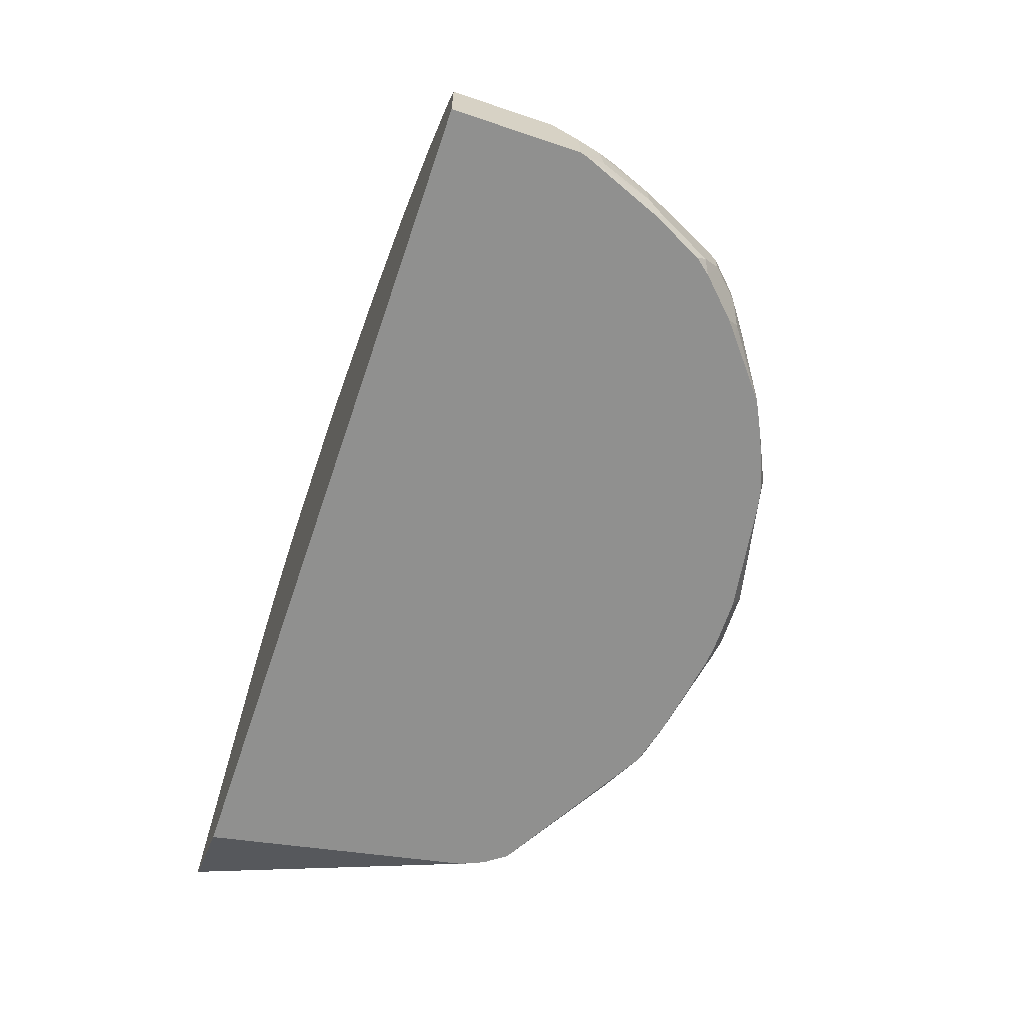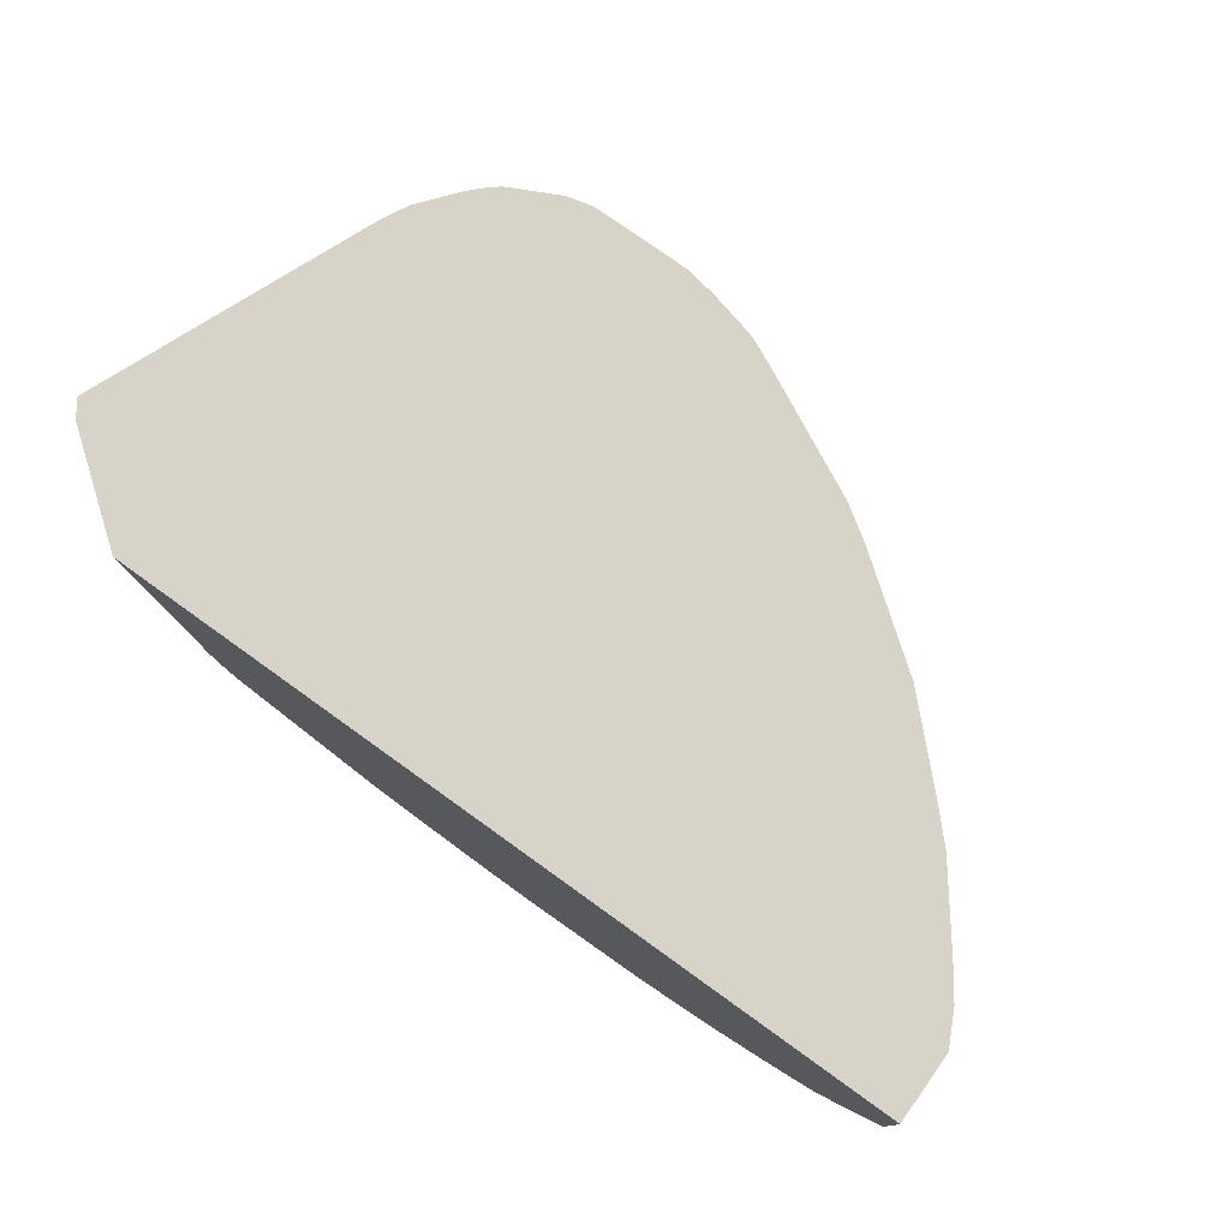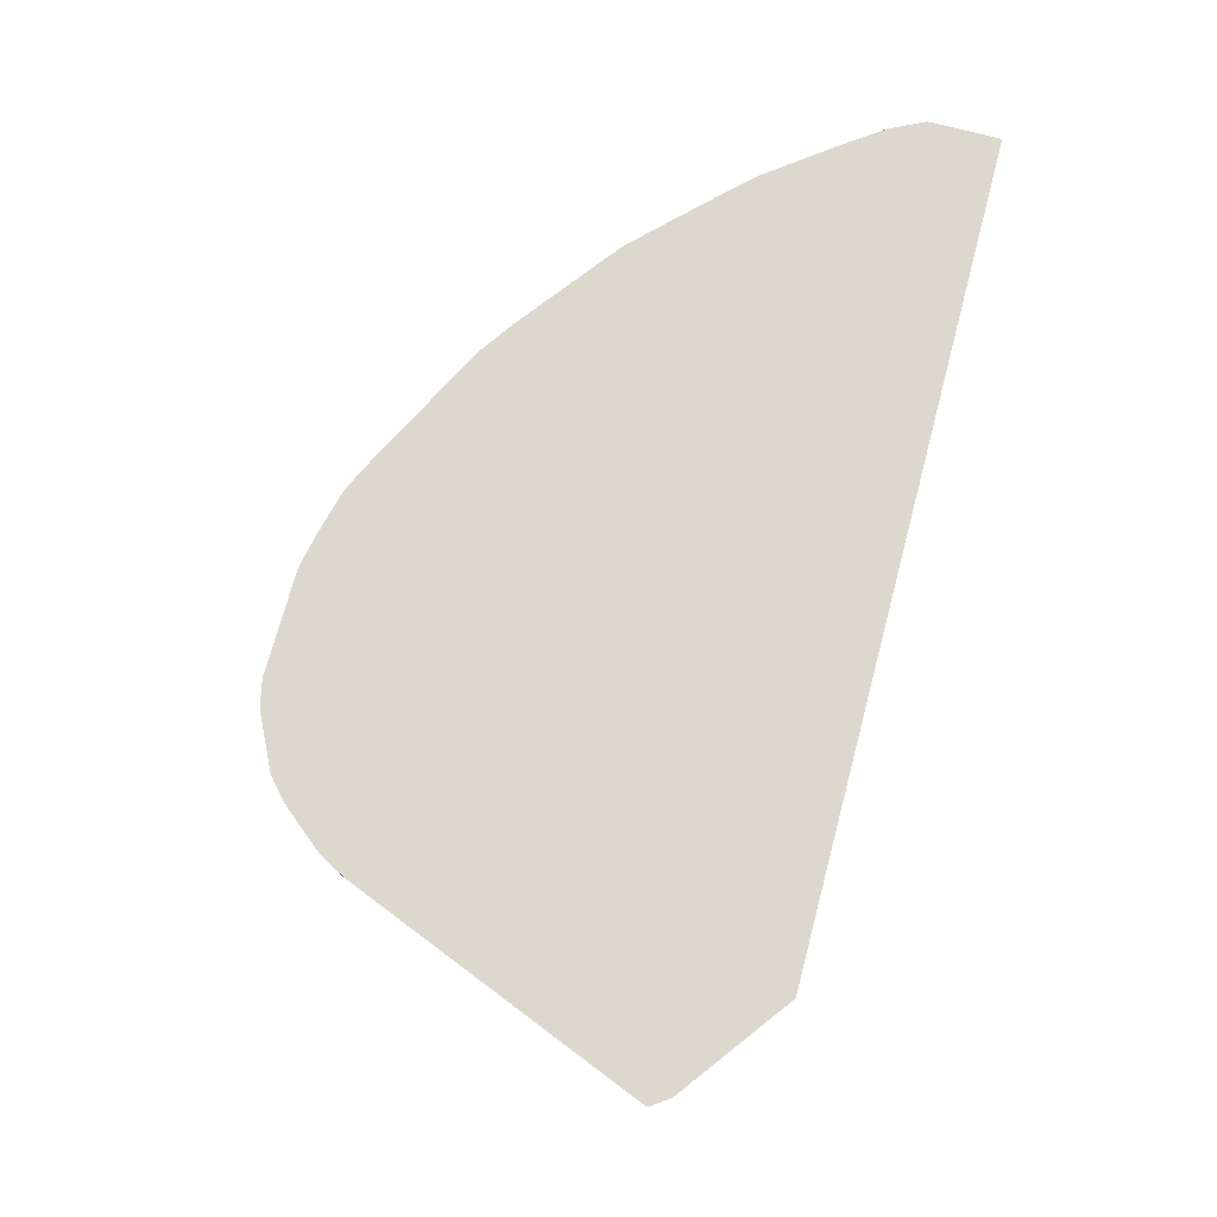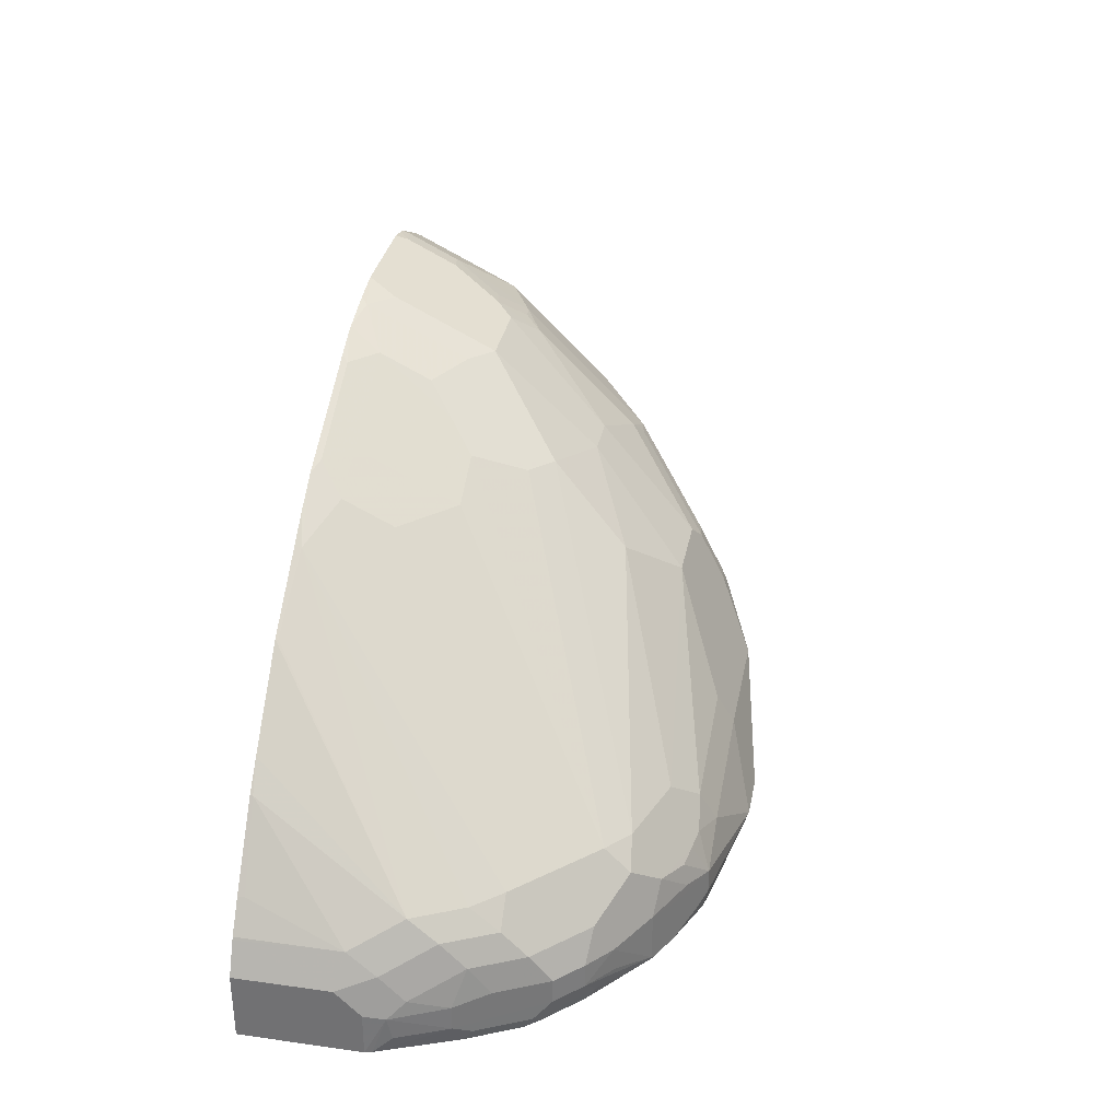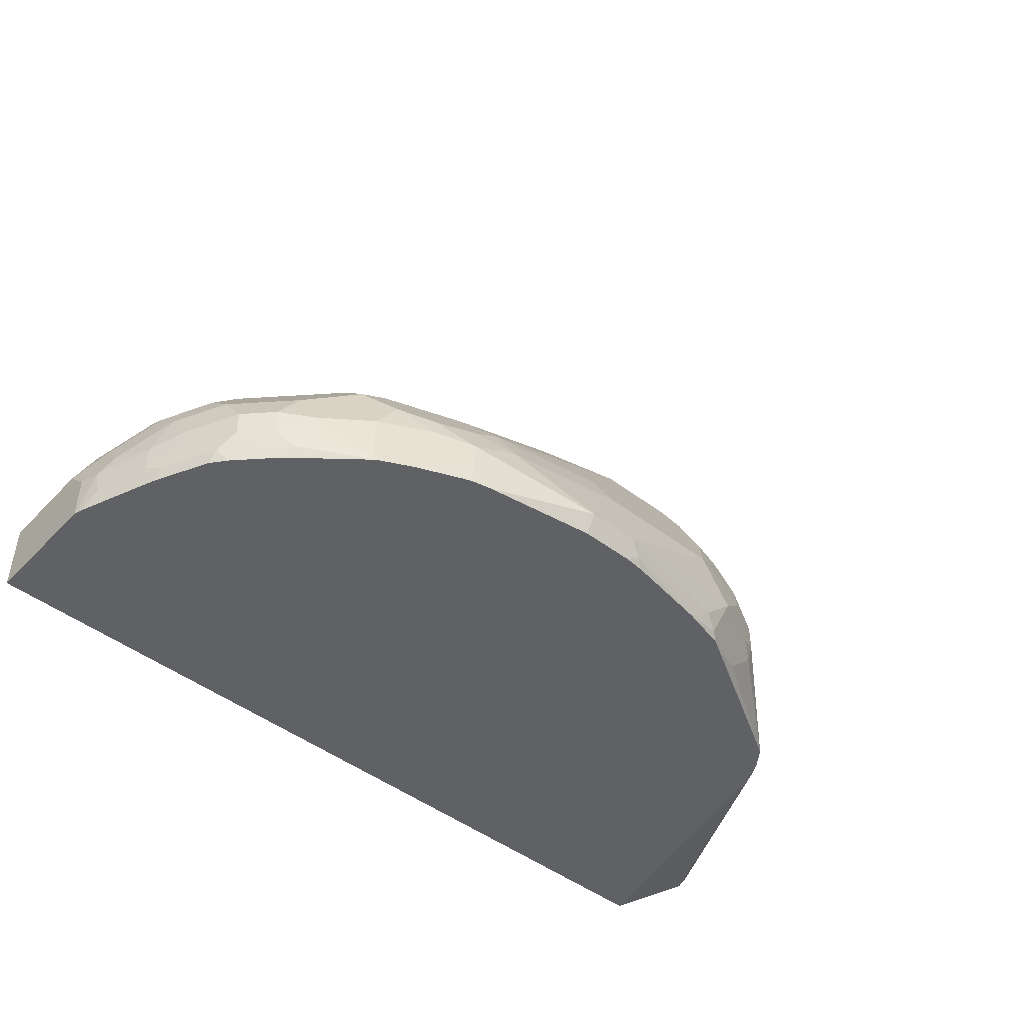
<metadata>
{"format":"obj","ext":"obj","renderer":"f3d","projection":"perspective","resolution":1024,"background":"white","views":[{"elev":-65.6,"azim":71.3,"up":"+Y"},{"elev":76.6,"azim":35.7,"up":"+Z"},{"elev":72.2,"azim":-75.1,"up":"+Z"},{"elev":32.9,"azim":100.9,"up":"+Y"},{"elev":-46.7,"azim":139.2,"up":"+Y"}]}
</metadata>
<code>
v -0.1141 0.4896 -0.1595
v -0.1921 0.548 -0.1595
v -0.07523 0.4896 -0.3538
v 0.5044 0.4896 -0.1595
v -0.1969 0.5547 -0.1595
v -0.07143 0.4896 -0.364
v 0.5044 0.4896 -0.2522
v 0.5044 0.5432 -0.1595
v -0.2011 0.5607 -0.1595
v -0.06687 0.4896 -0.3732
v 0.5044 0.5238 -0.2522
v 0.503 0.4896 -0.2574
v 0.5011 0.5205 -0.2683
v 0.4925 0.5669 -0.1595
v 0.5044 0.5432 -0.2328
v -0.2015 0.5626 -0.1595
v -0.2004 0.5626 -0.1617
v -0.084 0.5626 -0.3556
v -0.05595 0.4896 -0.3882
v 0.4946 0.5335 -0.2813
v 0.4946 0.5529 -0.2619
v 0.4995 0.5019 -0.2716
v 0.4793 0.4896 -0.3163
v 0.4784 0.4979 -0.3233
v 0.4849 0.5044 -0.3104
v 0.4849 0.5238 -0.3104
v 0.4914 0.569 -0.1595
v 0.4914 0.569 -0.2393
v -0.1309 0.7274 -0.1843
v -0.1115 0.7662 -0.2037
v -0.1115 0.708 -0.2619
v -0.1042 0.7177 -0.2716
v -0.1142 0.7802 -0.1595
v -0.1115 0.7856 -0.1649
v -0.1042 0.679 -0.291
v -0.1042 0.6402 -0.3104
v -0.1115 0.6305 -0.3007
v -0.09209 0.6111 -0.3395
v -0.084 0.6014 -0.3556
v -0.06466 0.6208 -0.375
v -0.006407 0.5626 -0.4332
v -0.006407 0.5432 -0.4332
v 1.925e-05 0.5238 -0.434
v 0.02911 0.4947 -0.4413
v 0.06283 0.4896 -0.4569
v 0.4752 0.5529 -0.3201
v 0.4752 0.5723 -0.3007
v 0.472 0.5884 -0.2781
v 0.4599 0.4896 -0.3551
v 0.459 0.4979 -0.3621
v 0.4526 0.5108 -0.375
v 0.472 0.5108 -0.3362
v 0.472 0.5302 -0.3362
v 0.4752 0.5917 -0.1595
v 0.4332 0.6466 -0.1617
v 0.4752 0.5917 -0.1649
v -0.1042 0.7953 -0.1746
v -0.1042 0.7759 -0.2134
v -0.08241 0.7662 -0.2619
v -0.08241 0.7468 -0.2813
v -0.07274 0.708 -0.3201
v -0.08483 0.6983 -0.3104
v -0.1106 0.7874 -0.1595
v -0.1036 0.8004 -0.1595
v -0.08483 0.6596 -0.3298
v -0.08483 0.6208 -0.3491
v -0.06466 0.6596 -0.3556
v -0.04358 0.6499 -0.3783
v -0.02423 0.6305 -0.3977
v 0.0146 0.5917 -0.4364
v 0.01702 0.582 -0.4413
v 0.01944 0.5626 -0.4462
v 0.01944 0.5432 -0.4462
v 0.009762 0.5335 -0.4413
v 0.04853 0.5335 -0.4607
v 0.06794 0.4947 -0.4607
v 0.09703 0.4896 -0.4656
v 0.4559 0.5529 -0.3589
v 0.4559 0.5723 -0.3395
v 0.4526 0.5884 -0.3169
v 0.3007 0.7662 -0.1649
v 0.3556 0.7242 -0.1617
v 0.356 0.7246 -0.1595
v 0.4143 0.6665 -0.1595
v 0.4507 0.4896 -0.3663
v 0.4397 0.4979 -0.3815
v 0.4332 0.5108 -0.3944
v 0.4526 0.5302 -0.375
v 0.4332 0.6466 -0.1595
v -0.084 0.8212 -0.1746
v -0.084 0.8018 -0.2134
v -0.09209 0.7856 -0.2231
v -0.08241 0.7856 -0.2425
v -0.063 0.7856 -0.2619
v -0.063 0.7274 -0.3201
v -0.07972 0.8298 -0.1595
v -0.04358 0.6886 -0.3589
v -0.02423 0.6693 -0.3783
v 0.0146 0.6693 -0.3977
v 0.03401 0.6111 -0.4364
v 0.03643 0.6014 -0.4413
v 0.07762 0.5626 -0.4656
v 0.1746 0.5044 -0.485
v 0.07762 0.5044 -0.4656
v 0.1649 0.4947 -0.4801
v 0.1598 0.4896 -0.4763
v 0.417 0.5529 -0.3977
v 0.3783 0.5723 -0.417
v 0.4364 0.5917 -0.3395
v 0.3783 0.5917 -0.3977
v 0.2618 0.7856 -0.1843
v 0.2533 0.7996 -0.1595
v 0.2784 0.7828 -0.1595
v 0.3007 0.7662 -0.1595
v 0.4438 0.4896 -0.3732
v 0.4203 0.4979 -0.4009
v 0.375 0.4915 -0.4332
v 0.4073 0.5068 -0.4122
v 0.4106 0.527 -0.4106
v 0.4332 0.5302 -0.3944
v -0.07115 0.8384 -0.1595
v -0.063 0.8438 -0.1649
v -0.063 0.805 -0.2425
v -0.02423 0.805 -0.2619
v -0.02423 0.7468 -0.3201
v -0.02423 0.708 -0.3589
v 0.03401 0.6499 -0.417
v -0.006407 0.7113 -0.3621
v 0.05177 0.6531 -0.4203
v 0.05177 0.6143 -0.4397
v 0.0582 0.6014 -0.4462
v 0.1746 0.5626 -0.4656
v 0.2133 0.5044 -0.485
v 0.1746 0.4915 -0.4785
v 0.1746 0.4896 -0.4775
v 0.3588 0.5529 -0.4364
v 0.3168 0.5496 -0.4526
v 0.2974 0.5884 -0.4332
v 0.3556 0.5884 -0.4138
v 0.2231 0.7662 -0.2619
v 0.2618 0.7662 -0.2231
v 0.1423 0.763 -0.3169
v 0.1649 0.7662 -0.3007
v 0.1842 0.7856 -0.2619
v 0.2231 0.805 -0.1843
v 0.2424 0.805 -0.1649
v 0.1983 0.8271 -0.1595
v 0.1649 0.8438 -0.1649
v 0.4244 0.4896 -0.3926
v 0.4132 0.4896 -0.4018
v 0.3745 0.4896 -0.4331
v 0.3731 0.4896 -0.4341
v 0.3621 0.4896 -0.4397
v 0.375 0.5302 -0.4332
v -0.06168 0.8465 -0.1595
v -0.02423 0.8632 -0.1649
v -0.02423 0.8438 -0.2037
v -0.004818 0.8244 -0.2425
v 0.01294 0.8276 -0.2457
v -0.006407 0.8082 -0.2651
v 0.006514 0.8018 -0.2781
v 0.006514 0.763 -0.3169
v 0.006514 0.7242 -0.3556
v 0.06469 0.666 -0.4138
v 0.11 0.6531 -0.4203
v 0.181 0.5884 -0.4526
v 0.2716 0.5432 -0.4656
v 0.2133 0.4915 -0.4785
v 0.3103 0.5238 -0.4656
v 0.3103 0.5044 -0.4656
v 0.2955 0.4896 -0.4656
v 0.2133 0.4896 -0.4775
v 0.3362 0.5302 -0.4526
v 0.333 0.5464 -0.4494
v 0.3007 0.5529 -0.4558
v 0.278 0.569 -0.4526
v 0.1229 0.666 -0.4138
v 0.1616 0.7048 -0.375
v 0.1649 0.805 -0.2425
v 0.08736 0.7468 -0.3395
v 0.1035 0.8018 -0.2781
v 0.1261 0.805 -0.2619
v 0.1455 0.8438 -0.1843
v 0.1649 0.8438 -0.1595
v 0.1386 0.8562 -0.1595
v 0.1594 0.8465 -0.1595
v 0.3492 0.4896 -0.4462
v 0.3492 0.5238 -0.4462
v -0.02285 0.8659 -0.1595
v -0.006407 0.8665 -0.1681
v -0.006407 0.847 -0.2069
v 0.006514 0.8406 -0.2199
v 0.02593 0.8212 -0.2587
v 0.05336 0.7468 -0.3395
v 0.3233 0.4979 -0.4591
v 0.3163 0.4896 -0.46
v 0.3103 0.4896 -0.4622
v 0.1455 0.8244 -0.2231
v 0.08411 0.8212 -0.2587
v 0.1067 0.8632 -0.1649
v 0.1338 0.8578 -0.1595
v -0.0167 0.8675 -0.1595
v -0.002123 0.8708 -0.1595
v 0.07119 0.8665 -0.1681
v 0.1067 0.8244 -0.2425
v 0.08411 0.8406 -0.2199
v 0.08411 0.86 -0.1811
v 0.07547 0.8708 -0.1595
v 0.1013 0.8659 -0.1595
v 0.1207 0.8611 -0.1595
f 102 133 103
f 111 140 145
f 111 141 140
f 110 144 140
f 110 143 144
f 110 142 143
f 110 139 142
f 109 141 111
f 109 140 141
f 109 110 140
f 108 137 138
f 108 138 139
f 108 136 137
f 108 119 136
f 107 120 119
f 105 135 106
f 105 134 135
f 103 134 105
f 103 168 134
f 111 145 146
f 103 133 168
f 108 139 110
f 107 119 108
f 117 154 119
f 112 146 148
f 124 162 125
f 124 161 162
f 102 132 133
f 124 160 161
f 124 159 160
f 124 158 159
f 124 157 158
f 123 157 124
f 123 156 157
f 122 156 123
f 122 155 156
f 121 155 122
f 119 154 136
f 117 119 118
f 117 188 154
f 117 187 188
f 117 153 187
f 117 152 153
f 116 152 117
f 116 151 152
f 116 150 151
f 116 149 150
f 112 148 147
f 111 146 112
f 102 165 132
f 87 118 119
f 102 130 129
f 86 115 149
f 85 115 86
f 81 109 111
f 81 83 82
f 81 114 83
f 81 113 114
f 81 112 113
f 81 111 112
f 80 109 81
f 79 110 109
f 86 149 116
f 79 108 110
f 78 108 79
f 78 107 108
f 78 120 107
f 78 88 120
f 77 105 106
f 77 103 105
f 77 104 103
f 76 104 77
f 125 162 163
f 75 104 76
f 79 109 80
f 87 116 117
f 87 117 118
f 87 119 120
f 102 131 130
f 101 131 102
f 101 130 131
f 100 130 101
f 100 129 130
f 100 127 129
f 99 129 127
f 99 128 129
f 99 126 128
f 99 127 100
f 98 126 99
f 97 126 98
f 95 126 97
f 95 125 126
f 94 125 95
f 94 124 125
f 94 123 124
f 91 123 93
f 91 93 92
f 90 123 91
f 90 122 123
f 90 121 122
f 90 96 121
f 102 129 165
f 125 163 126
f 161 194 162
f 128 163 129
f 181 199 182
f 180 199 181
f 180 193 199
f 180 194 193
f 179 182 198
f 179 198 183
f 177 180 178
f 170 197 171
f 170 196 197
f 170 195 196
f 182 199 198
f 170 187 195
f 169 188 187
f 168 171 172
f 167 175 169
f 167 176 175
f 166 177 176
f 165 177 166
f 164 180 177
f 164 194 180
f 163 194 164
f 162 194 163
f 169 187 170
f 161 193 194
f 183 198 205
f 183 200 201
f 75 103 104
f 206 208 207
f 204 208 206
f 200 210 201
f 200 209 210
f 200 208 209
f 200 207 208
f 200 206 207
f 199 200 205
f 199 206 200
f 183 205 200
f 199 204 206
f 190 199 193
f 190 204 199
f 190 208 204
f 190 203 208
f 190 202 203
f 190 192 191
f 190 193 192
f 189 202 190
f 187 196 195
f 183 201 185
f 198 199 205
f 159 193 161
f 159 192 193
f 159 191 192
f 138 176 177
f 137 174 169
f 137 176 138
f 137 175 176
f 137 169 175
f 136 174 137
f 136 169 174
f 136 173 169
f 136 154 173
f 134 172 135
f 138 177 178
f 134 168 172
f 133 170 171
f 133 169 170
f 133 167 169
f 132 165 166
f 132 167 133
f 132 176 167
f 132 166 176
f 129 163 164
f 129 177 165
f 129 164 177
f 133 171 168
f 138 178 139
f 139 178 142
f 140 144 179
f 159 161 160
f 157 159 158
f 157 191 159
f 157 190 191
f 156 190 157
f 156 189 190
f 155 189 156
f 154 169 173
f 154 188 169
f 148 186 184
f 148 185 186
f 148 183 185
f 147 148 184
f 145 148 146
f 145 183 148
f 145 179 183
f 142 182 179
f 142 181 182
f 142 180 181
f 142 178 180
f 142 144 143
f 142 179 144
f 140 179 145
f 126 163 128
f 75 102 103
f 59 95 60
f 72 75 73
f 12 23 24
f 12 22 13
f 11 21 15
f 11 20 21
f 11 13 20
f 10 17 18
f 10 18 19
f 9 17 10
f 9 16 17
f 8 15 14
f 12 24 25
f 7 13 11
f 6 9 10
f 5 9 6
f 4 15 8
f 4 11 15
f 4 7 11
f 2 6 3
f 2 5 6
f 1 5 2
f 1 9 5
f 1 16 9
f 7 12 13
f 1 33 16
f 12 25 22
f 13 25 26
f 19 43 44
f 19 42 43
f 19 41 42
f 19 40 41
f 19 39 40
f 18 39 19
f 17 39 18
f 17 38 39
f 17 37 38
f 17 36 37
f 13 22 25
f 17 35 36
f 16 34 29
f 16 33 34
f 16 32 17
f 16 31 32
f 16 30 31
f 16 29 30
f 15 21 28
f 14 28 27
f 14 15 28
f 13 26 20
f 17 32 35
f 1 63 33
f 1 64 63
f 1 96 64
f 1 49 23
f 1 85 49
f 1 115 85
f 1 149 115
f 1 150 149
f 1 151 150
f 1 152 151
f 1 153 152
f 1 187 153
f 1 196 187
f 1 23 12
f 1 197 196
f 1 172 171
f 73 75 74
f 1 106 135
f 1 77 106
f 1 45 77
f 1 19 45
f 1 10 19
f 1 6 10
f 1 3 6
f 1 2 3
f 1 171 197
f 1 12 7
f 1 7 4
f 1 4 8
f 1 121 96
f 1 155 121
f 1 189 155
f 1 202 189
f 1 203 202
f 1 208 203
f 1 209 208
f 1 210 209
f 1 201 210
f 1 185 201
f 1 186 185
f 1 184 186
f 1 147 184
f 1 112 147
f 1 113 112
f 1 114 113
f 1 83 114
f 1 84 83
f 1 89 84
f 1 54 89
f 1 27 54
f 1 14 27
f 1 8 14
f 19 44 45
f 20 26 46
f 1 135 172
f 21 46 47
f 54 55 89
f 54 56 55
f 53 88 78
f 51 53 52
f 51 88 53
f 51 120 88
f 51 87 120
f 51 116 87
f 51 86 116
f 51 85 86
f 55 84 89
f 50 85 51
f 48 84 55
f 48 83 84
f 48 82 83
f 48 81 82
f 48 80 81
f 48 79 80
f 47 79 48
f 46 79 47
f 46 78 79
f 46 53 78
f 49 85 50
f 45 76 77
f 57 64 90
f 57 91 58
f 20 46 21
f 72 102 75
f 71 102 72
f 71 101 102
f 70 101 71
f 69 100 70
f 69 99 100
f 69 98 99
f 68 98 69
f 68 97 98
f 57 90 91
f 67 97 68
f 64 96 90
f 62 67 65
f 61 67 62
f 61 95 67
f 60 95 61
f 59 94 95
f 59 123 94
f 59 93 123
f 58 92 93
f 58 91 92
f 67 95 97
f 44 76 45
f 70 100 101
f 44 74 75
f 32 59 60
f 32 93 59
f 32 58 93
f 30 32 31
f 30 58 32
f 30 57 58
f 30 34 57
f 29 34 30
f 28 55 56
f 28 48 55
f 32 60 61
f 27 56 54
f 26 53 46
f 25 53 26
f 25 52 53
f 25 51 52
f 25 50 51
f 24 50 25
f 23 49 50
f 21 48 28
f 44 75 76
f 21 47 48
f 27 28 56
f 32 61 62
f 23 50 24
f 33 63 34
f 32 62 35
f 42 73 74
f 41 72 73
f 41 71 72
f 41 70 71
f 41 69 70
f 40 69 41
f 40 68 69
f 40 67 68
f 40 65 67
f 41 73 42
f 39 66 40
f 34 63 64
f 40 66 65
f 34 64 57
f 35 62 65
f 35 65 36
f 42 74 43
f 43 74 44
f 36 66 38
f 36 38 37
f 36 65 66
f 38 66 39

</code>
